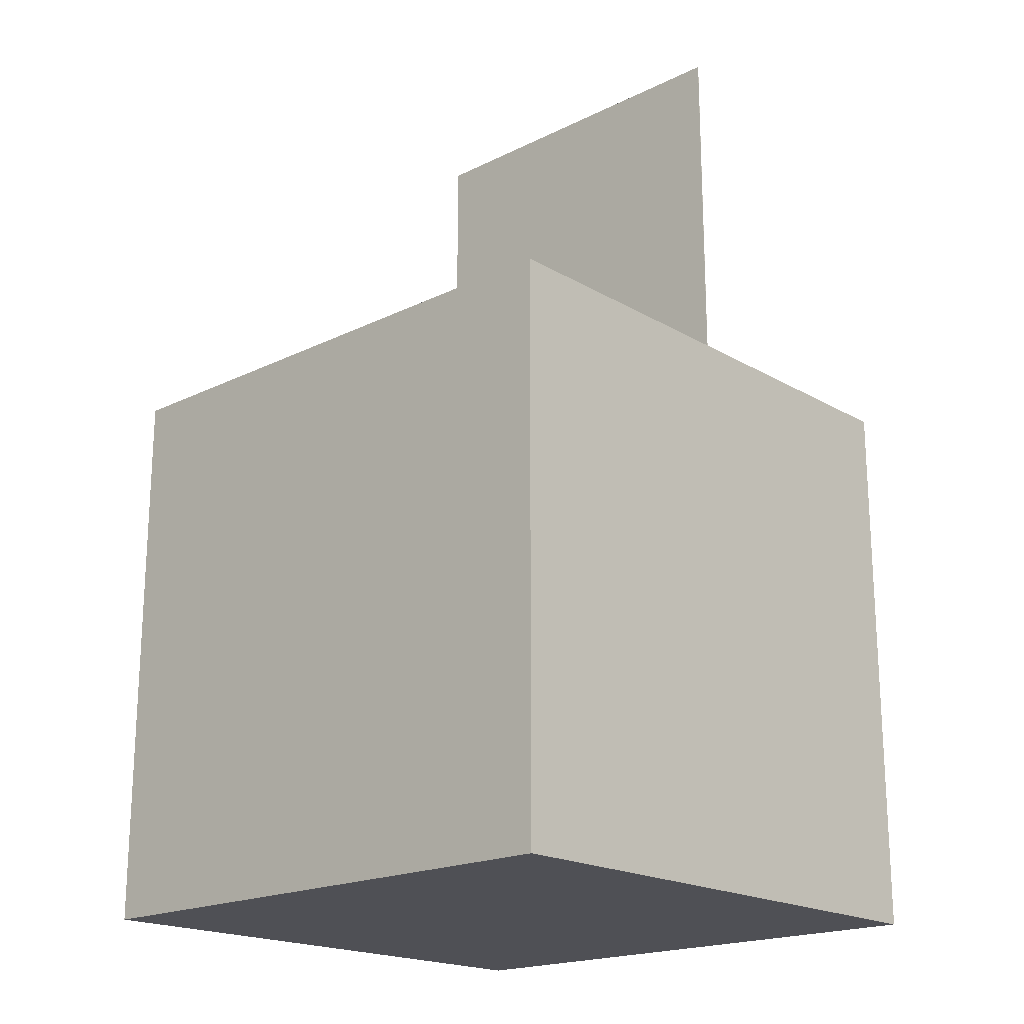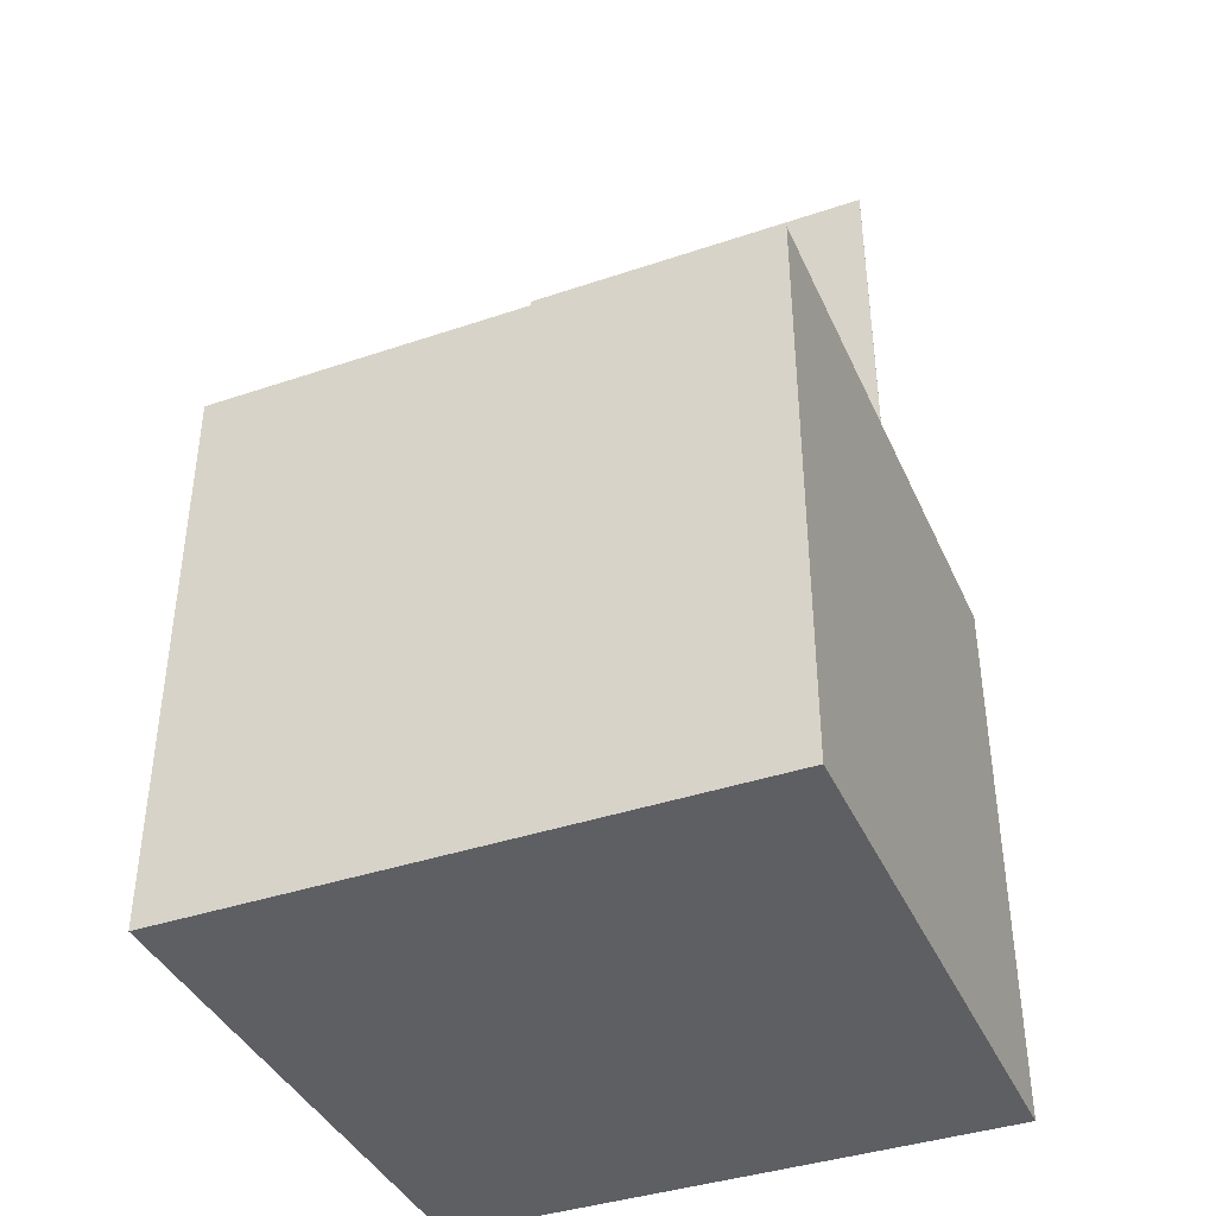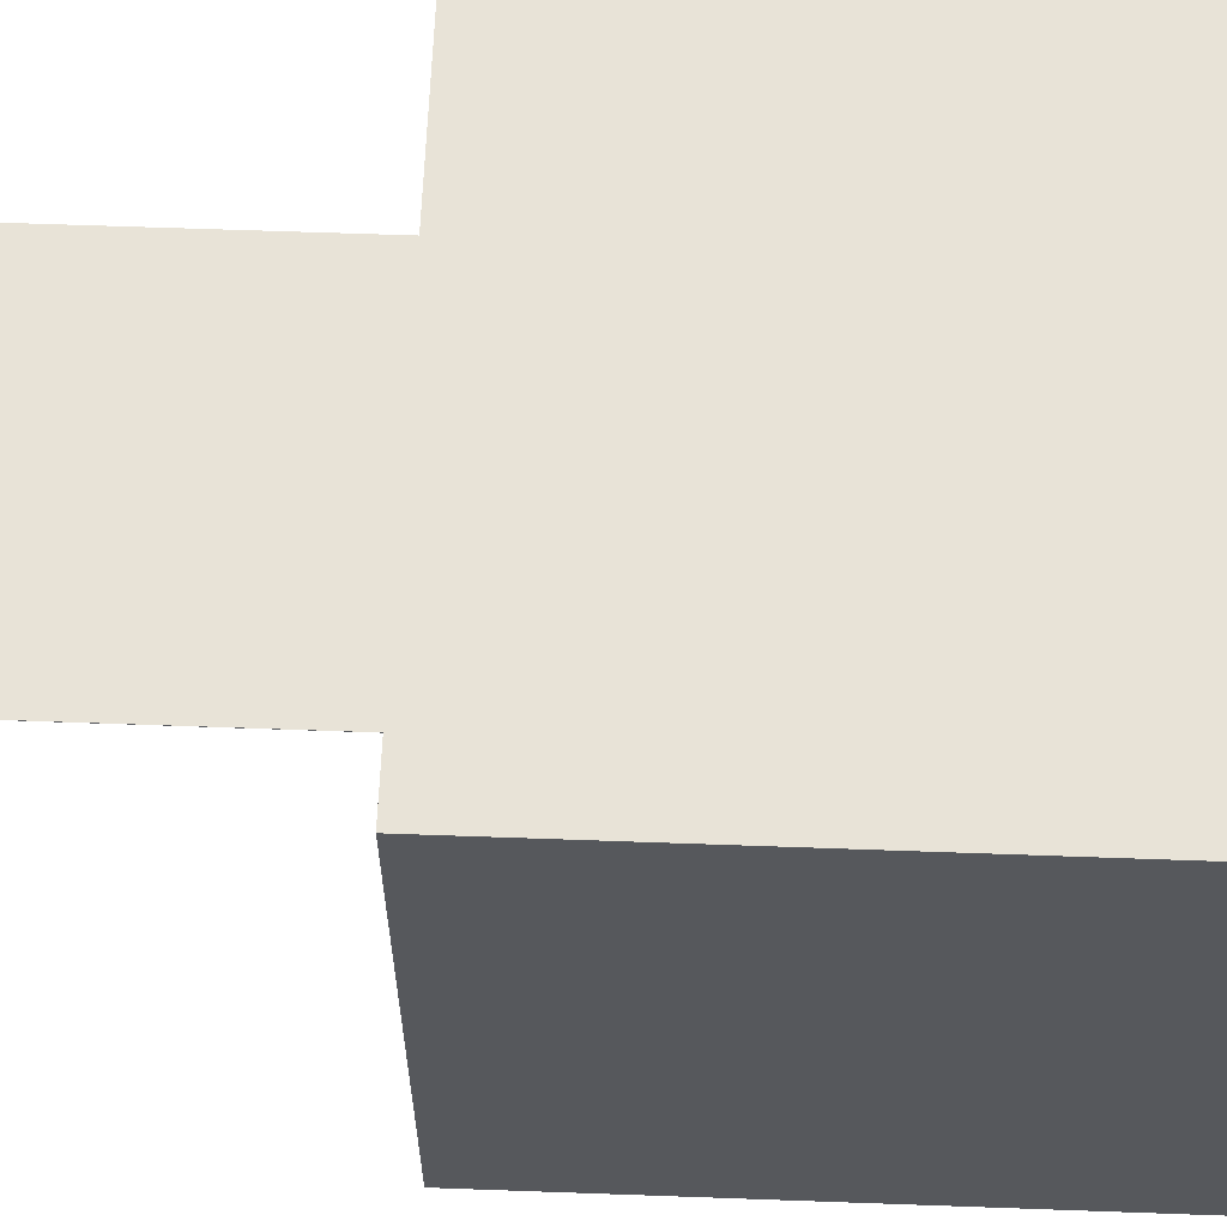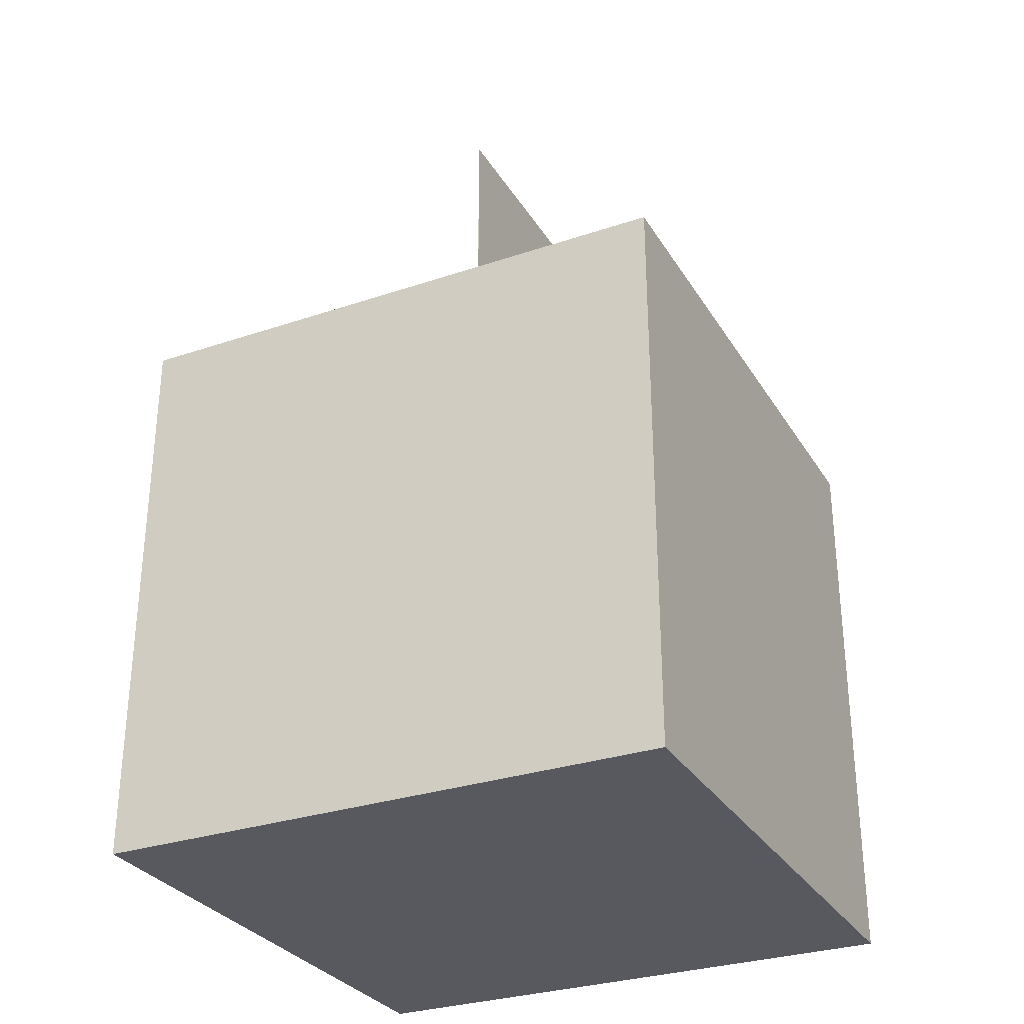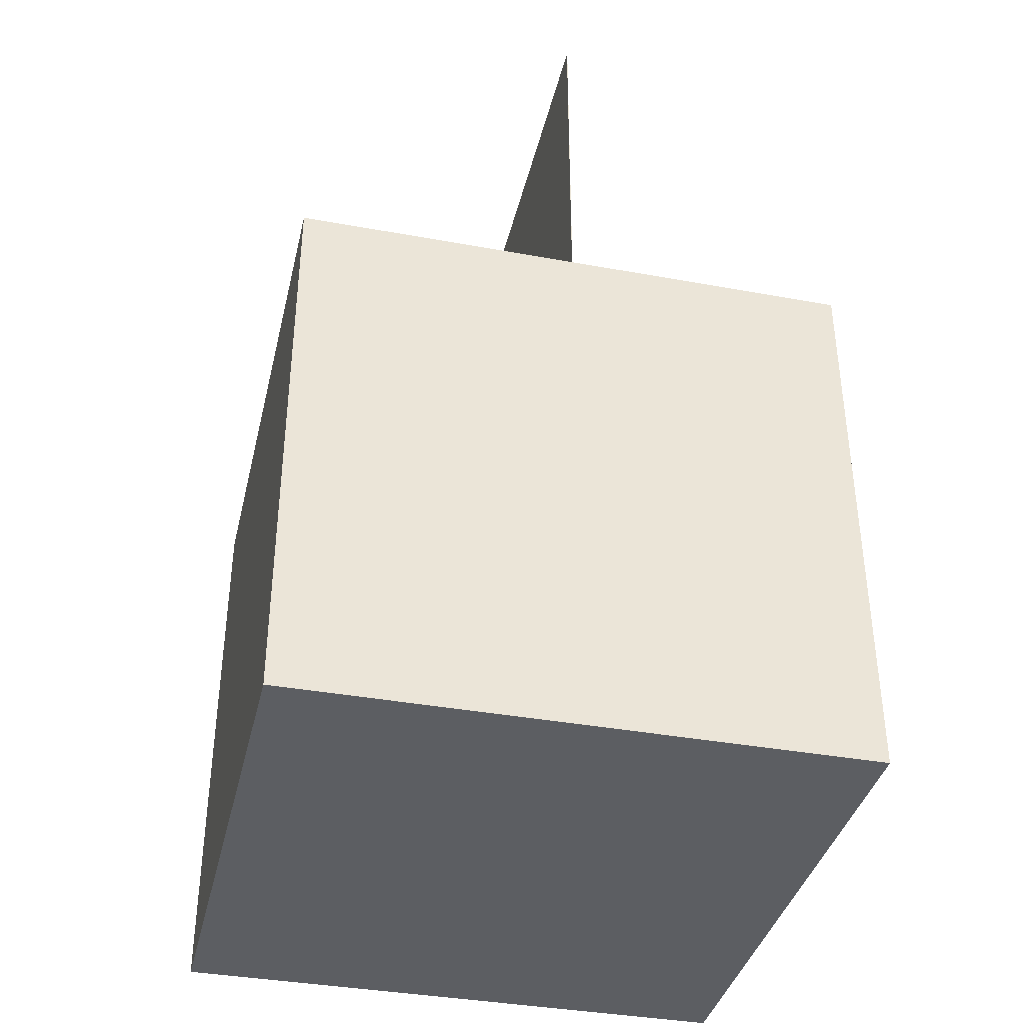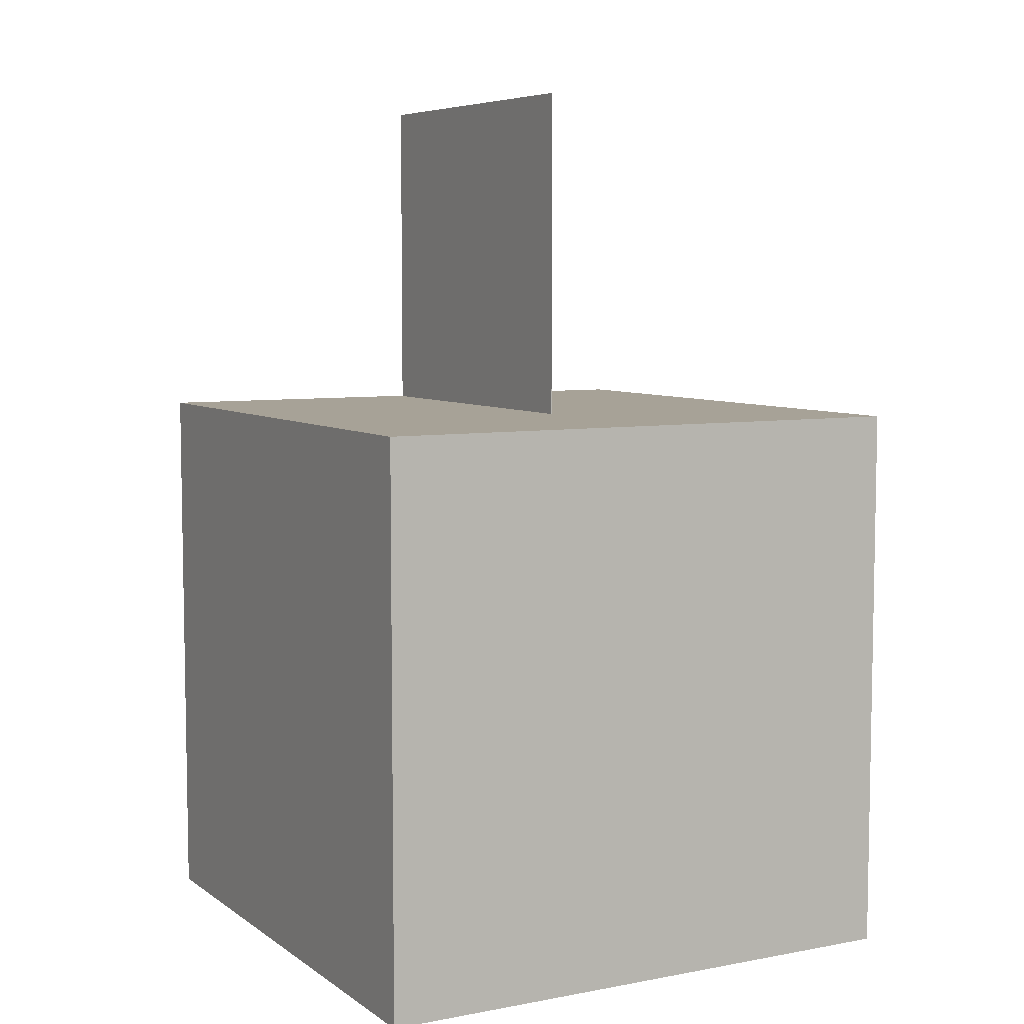
<metadata>
{"format":"obj","ext":"obj","renderer":"f3d","projection":"perspective","resolution":1024,"background":"white","views":[{"elev":-19.4,"azim":42.6,"up":"+Y"},{"elev":-39.8,"azim":22.7,"up":"+Y"},{"elev":62.3,"azim":-87.9,"up":"+Z"},{"elev":-30.3,"azim":-63.9,"up":"+Y"},{"elev":-38.0,"azim":76.9,"up":"+Y"},{"elev":6.6,"azim":-118.7,"up":"+Y"}]}
</metadata>
<code>
o Cocoa_03
v -0.3858 -0.5898 0.3305
v 0.2752 -0.5898 0.3305
v 0.2752 0.07116 0.3305
v -0.3858 0.07116 0.3305
v 0.2752 0.07116 -0.3305
v -0.3858 0.07116 -0.3305
v 0.2752 -0.5898 -0.3305
v -0.3858 -0.5898 -0.3305
v -0.1581 0.05346 0.000232
v 0.2687 0.05346 0.000232
v 0.2687 0.4652 0.000233
v -0.1581 0.4652 0.000233
v 0.2687 0.4652 -0.000232
v -0.1581 0.4652 -0.000232
v 0.2687 0.05346 -0.000232
v -0.1581 0.05346 -0.000232
f 1 2 3 4
f 4 3 5 6
f 6 5 7 8
f 8 7 2 1
f 2 7 5 3
f 8 1 4 6
f 9 10 11 12
f 12 11 13 14
f 14 13 15 16
f 16 15 10 9
f 10 15 13 11
f 16 9 12 14

</code>
